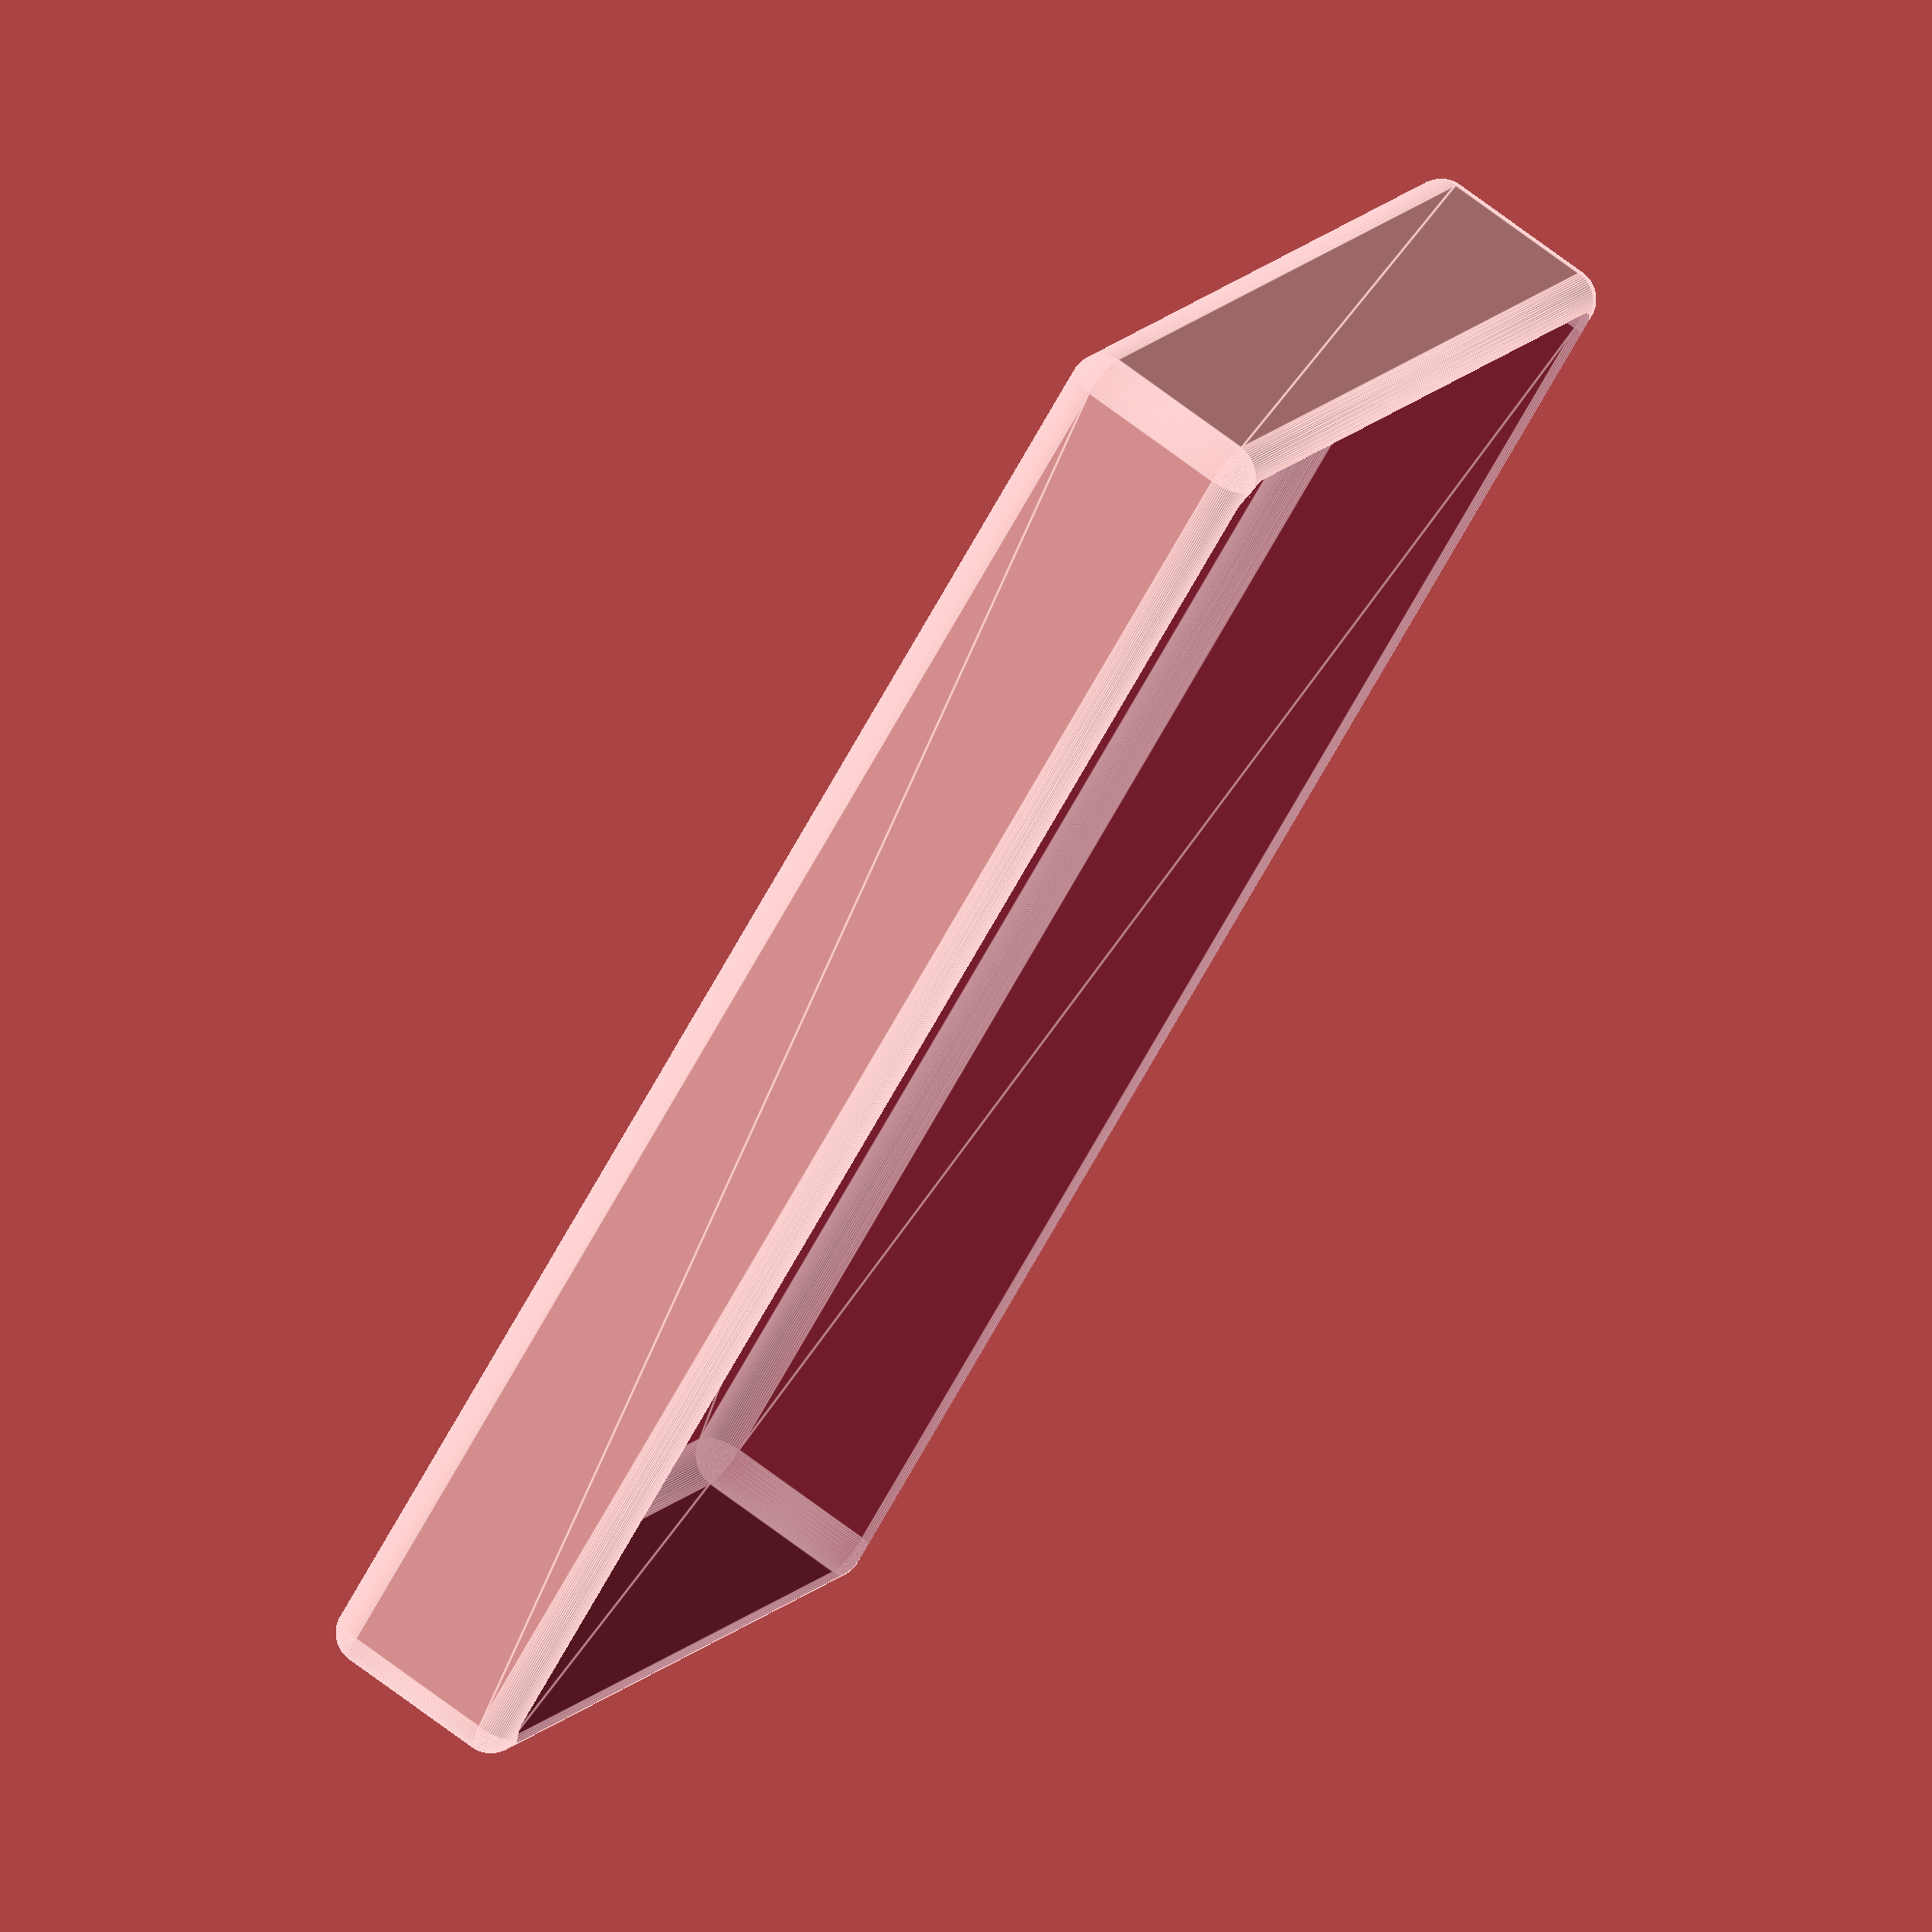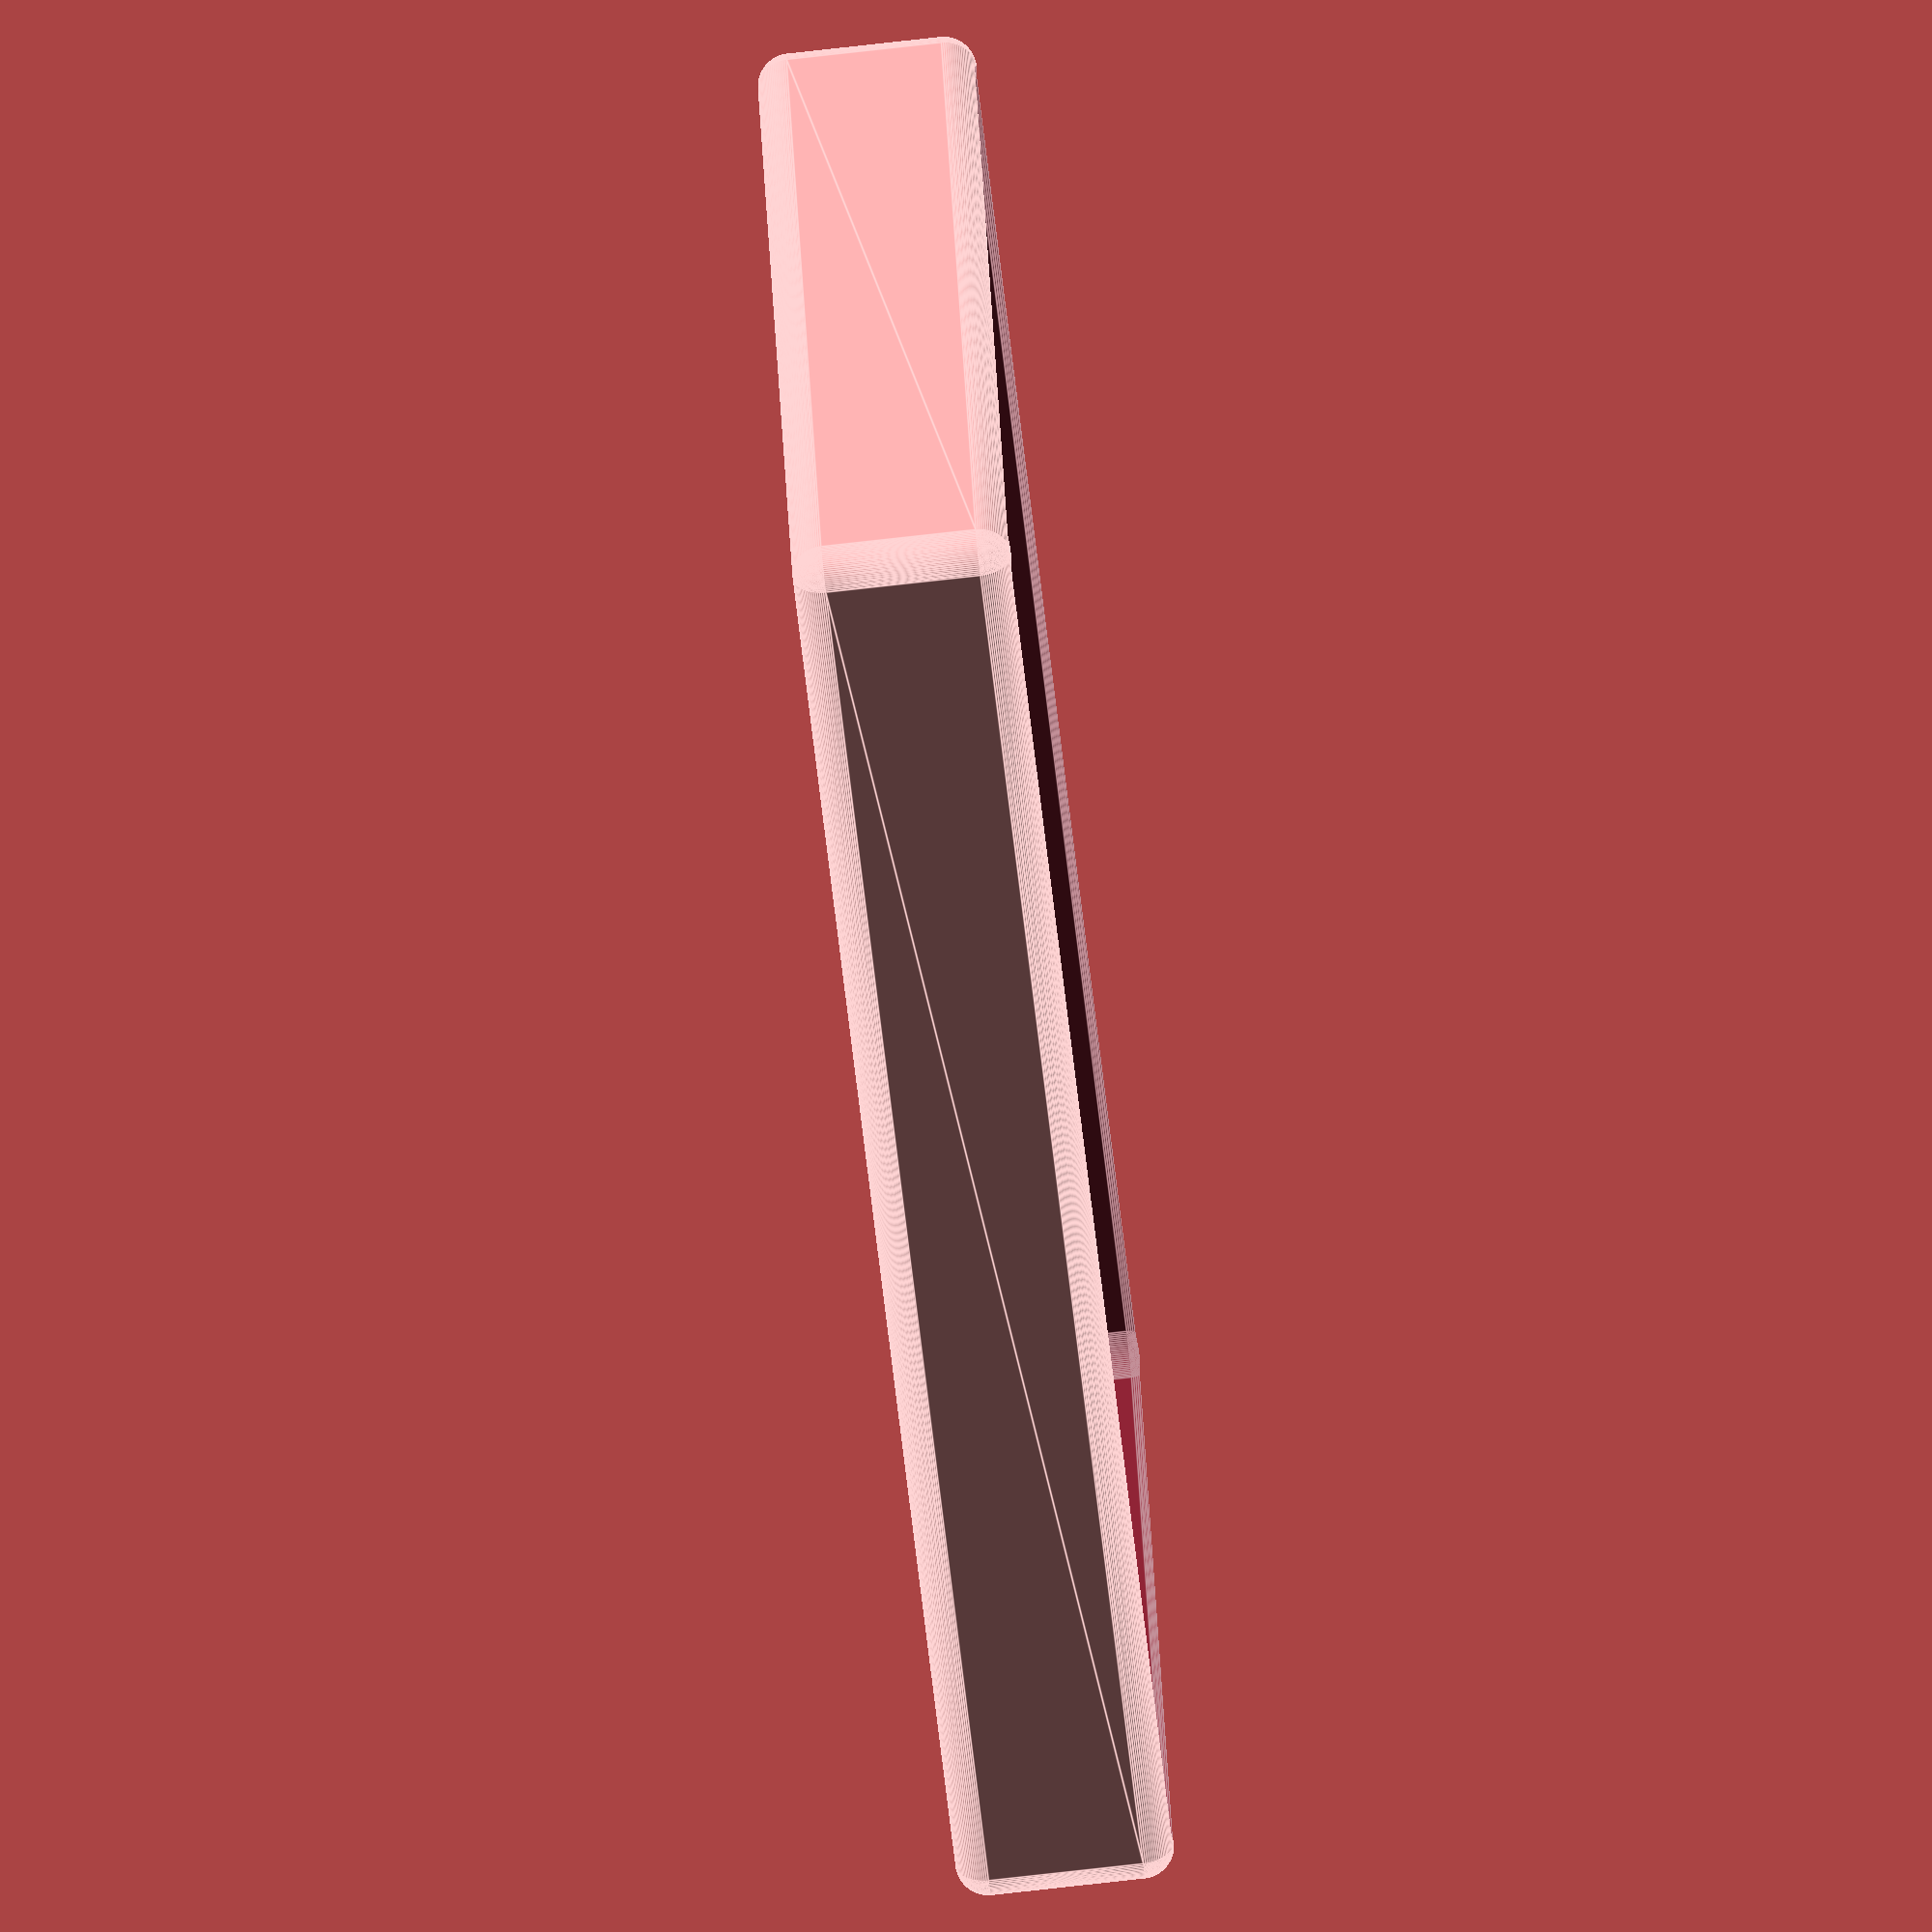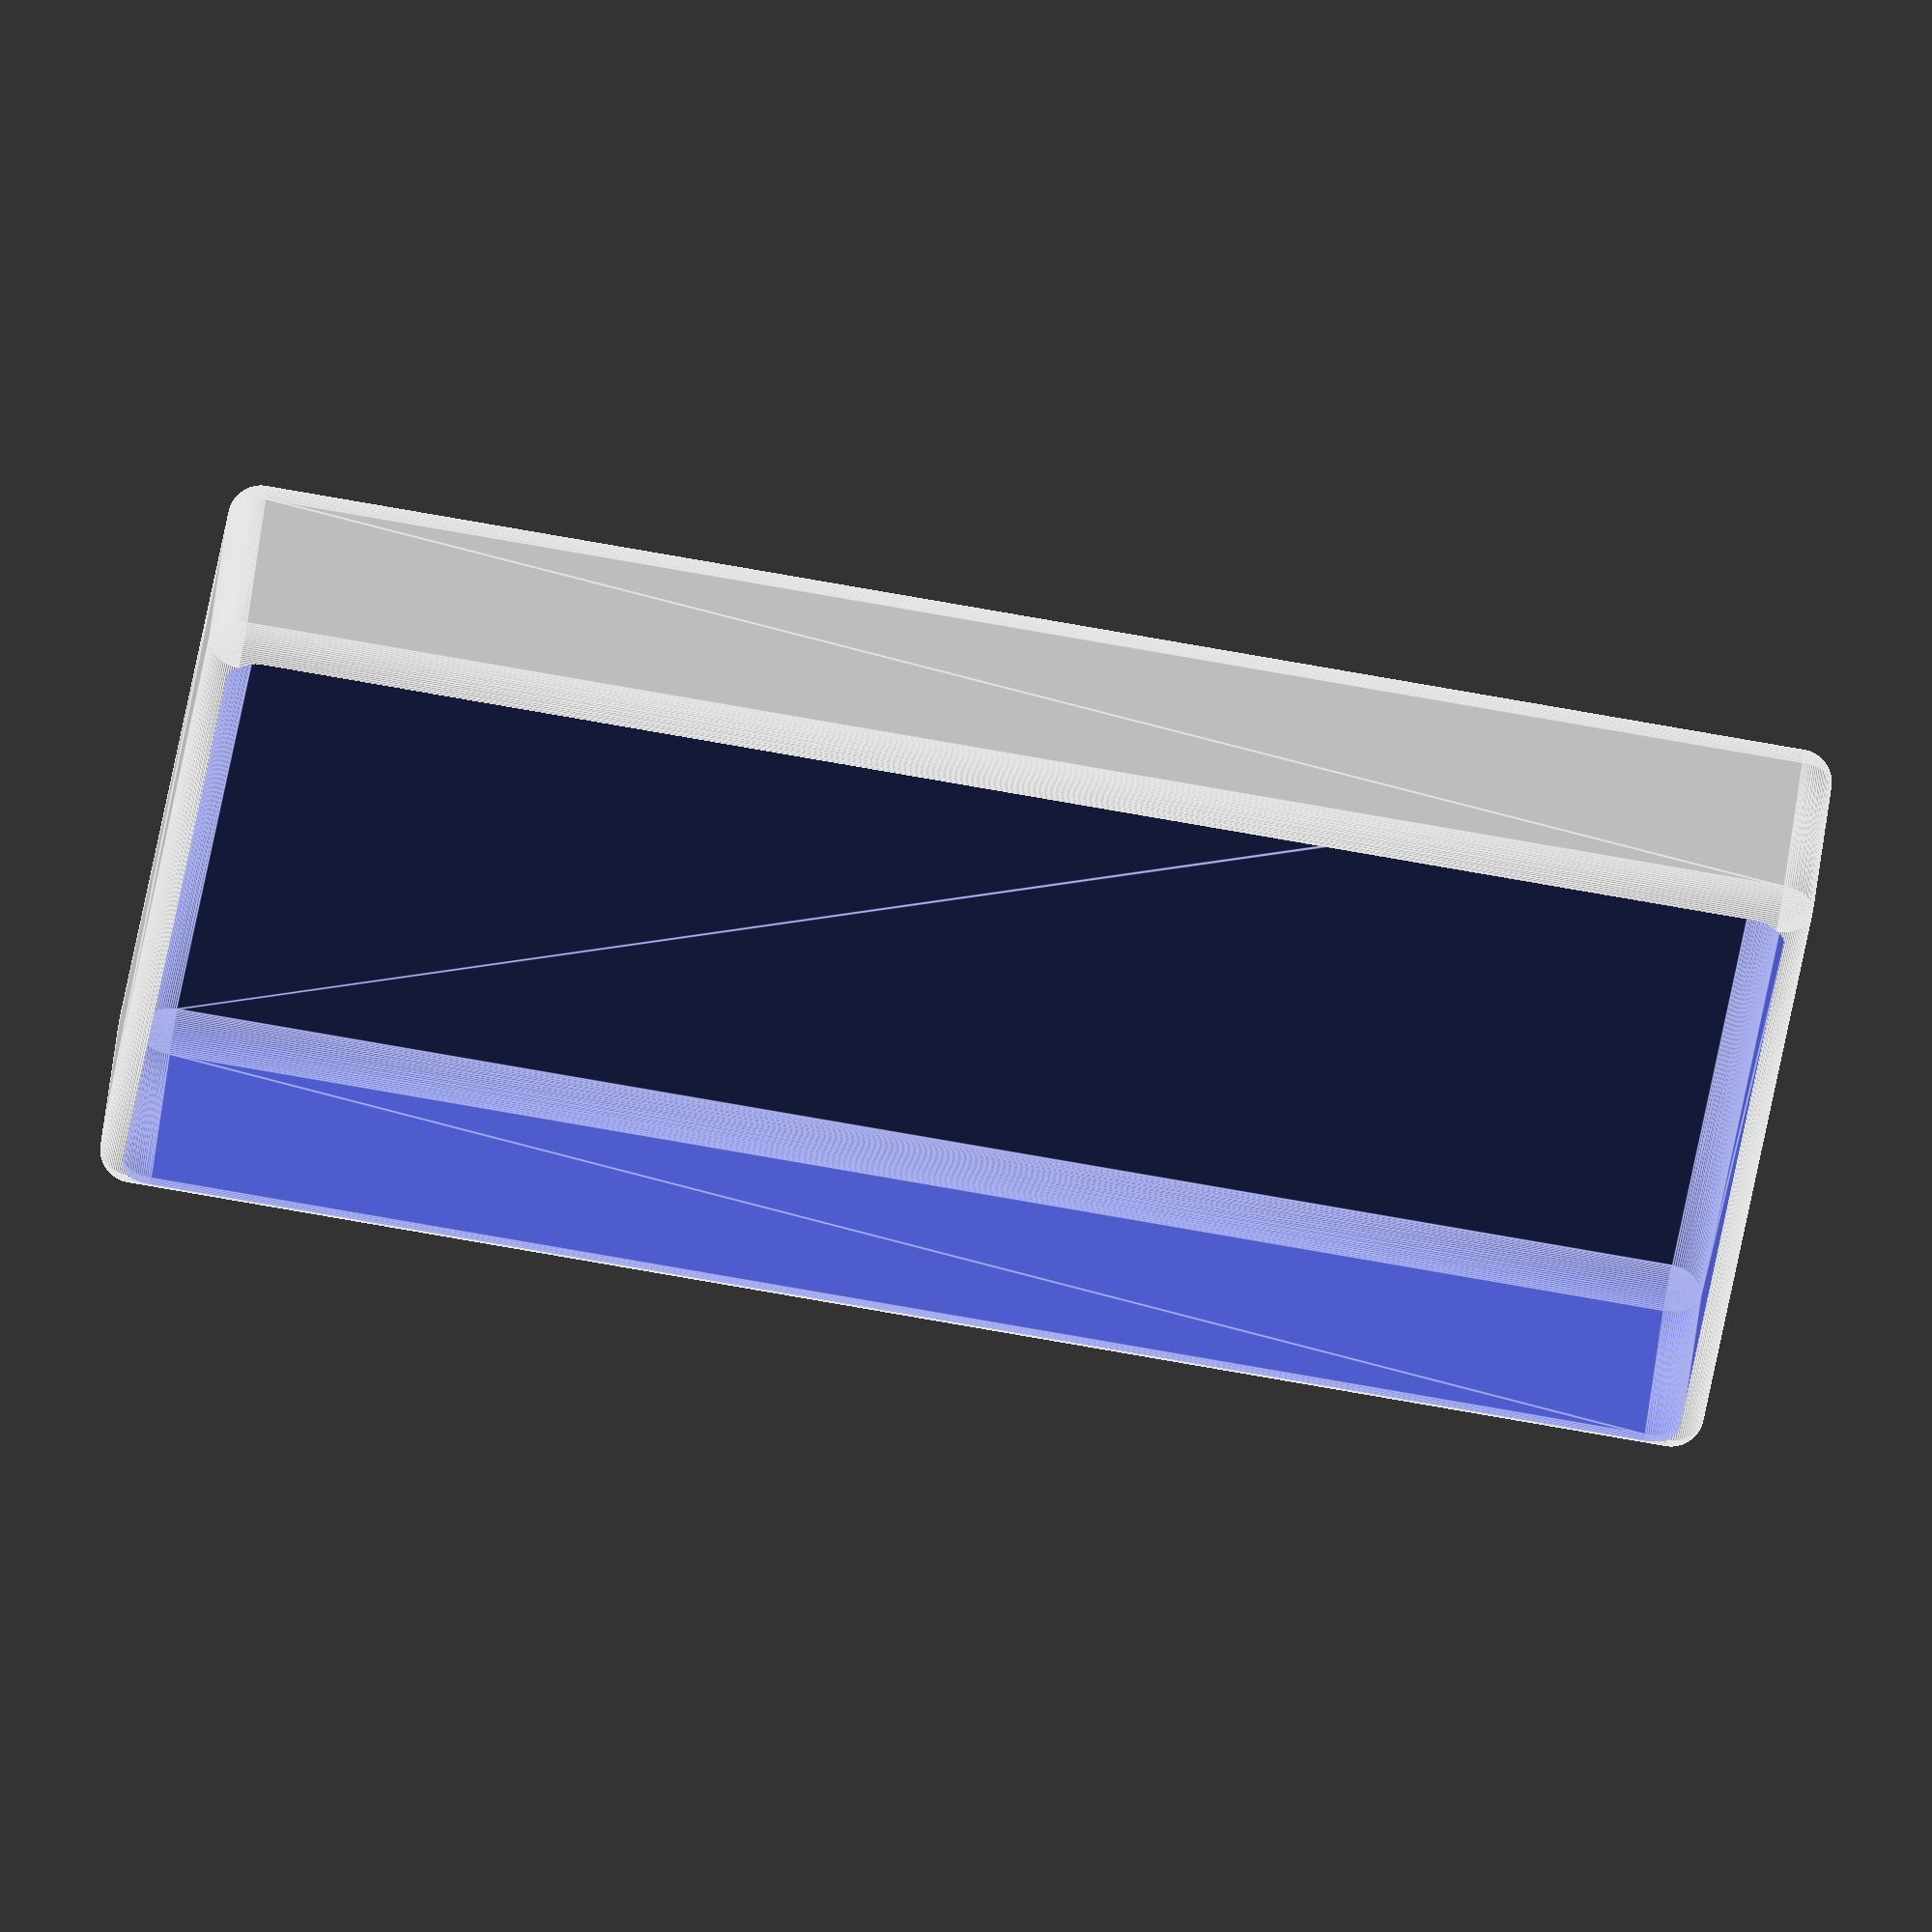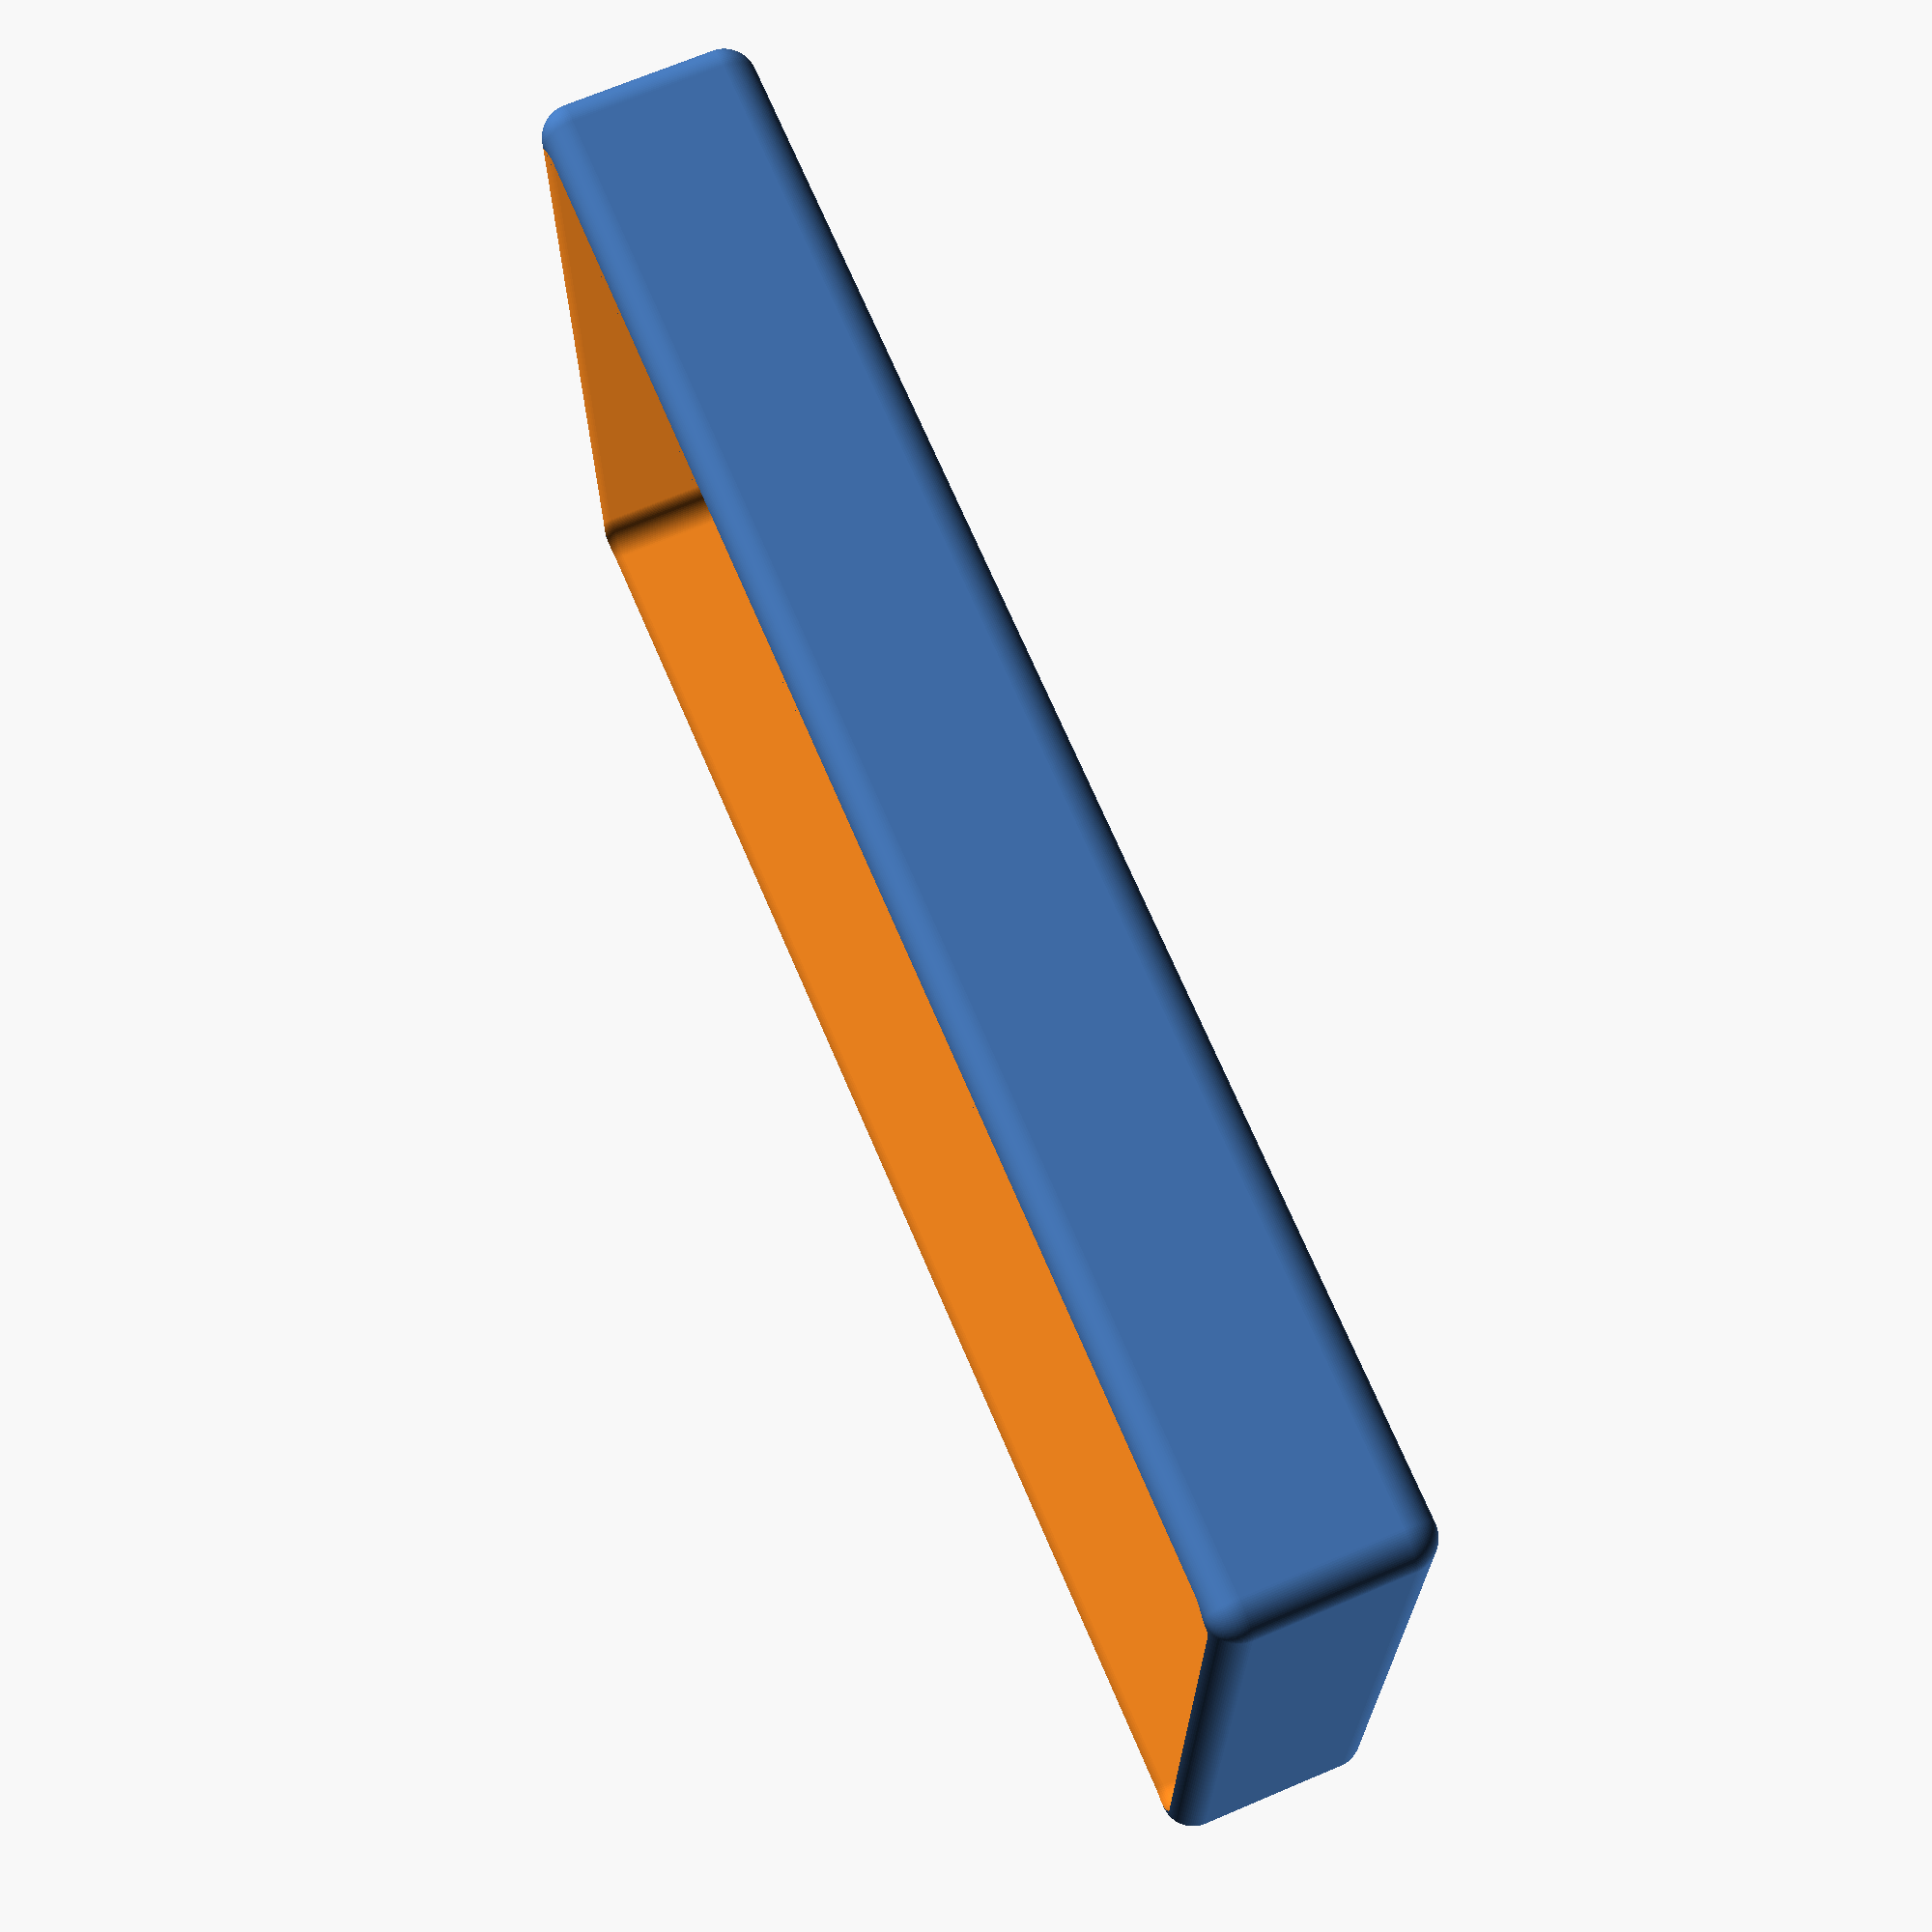
<openscad>
$fn       = 100;
width     =  43;
height    =  74;
wall      =   1;
thickness =  10;
corner    =   3;

module roundcube( width, height, thickness, corner ) {
    minkowski() {
        cube( [ width-corner, height-corner, thickness-corner ]);
        sphere( d = corner );
    }
}

module notepad() {
    difference() {
        roundcube(
            width = width,
            height = height,
            thickness = thickness,
            corner = corner
        );
        translate( [ wall, wall, wall ] )
        roundcube(
            width = width-2*wall,
            height = height-2*wall,
            thickness = thickness,
            corner = corner
        );
    }
}

notepad();
</openscad>
<views>
elev=290.6 azim=50.7 roll=307.4 proj=o view=edges
elev=256.8 azim=69.4 roll=263.6 proj=o view=edges
elev=126.5 azim=97.2 roll=173.2 proj=o view=edges
elev=290.2 azim=270.1 roll=67.0 proj=p view=wireframe
</views>
